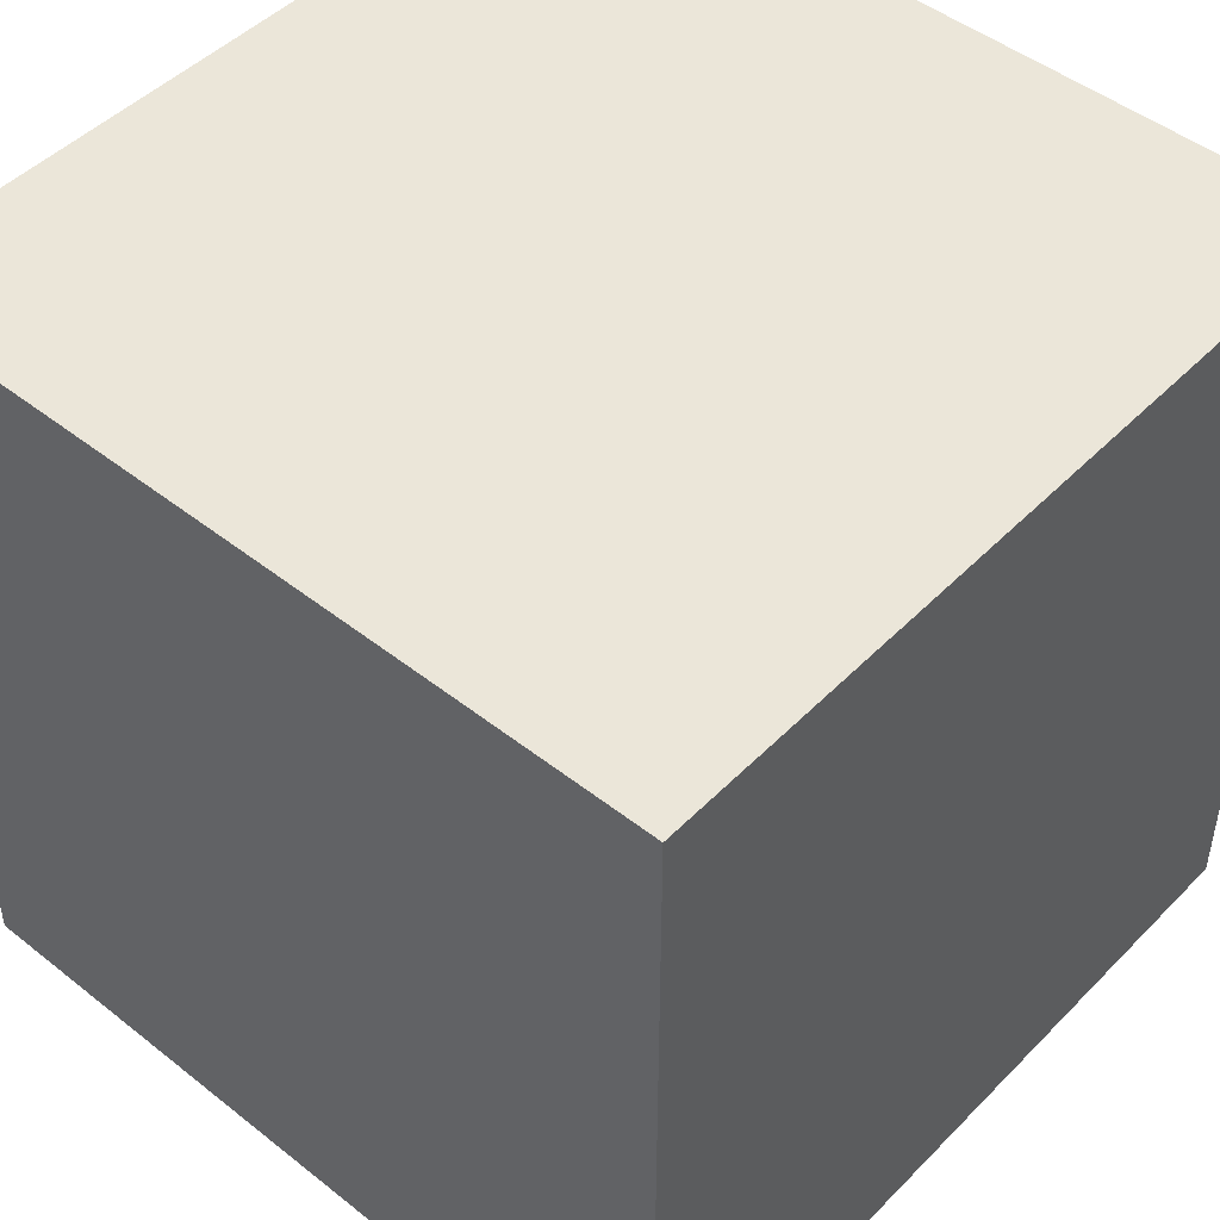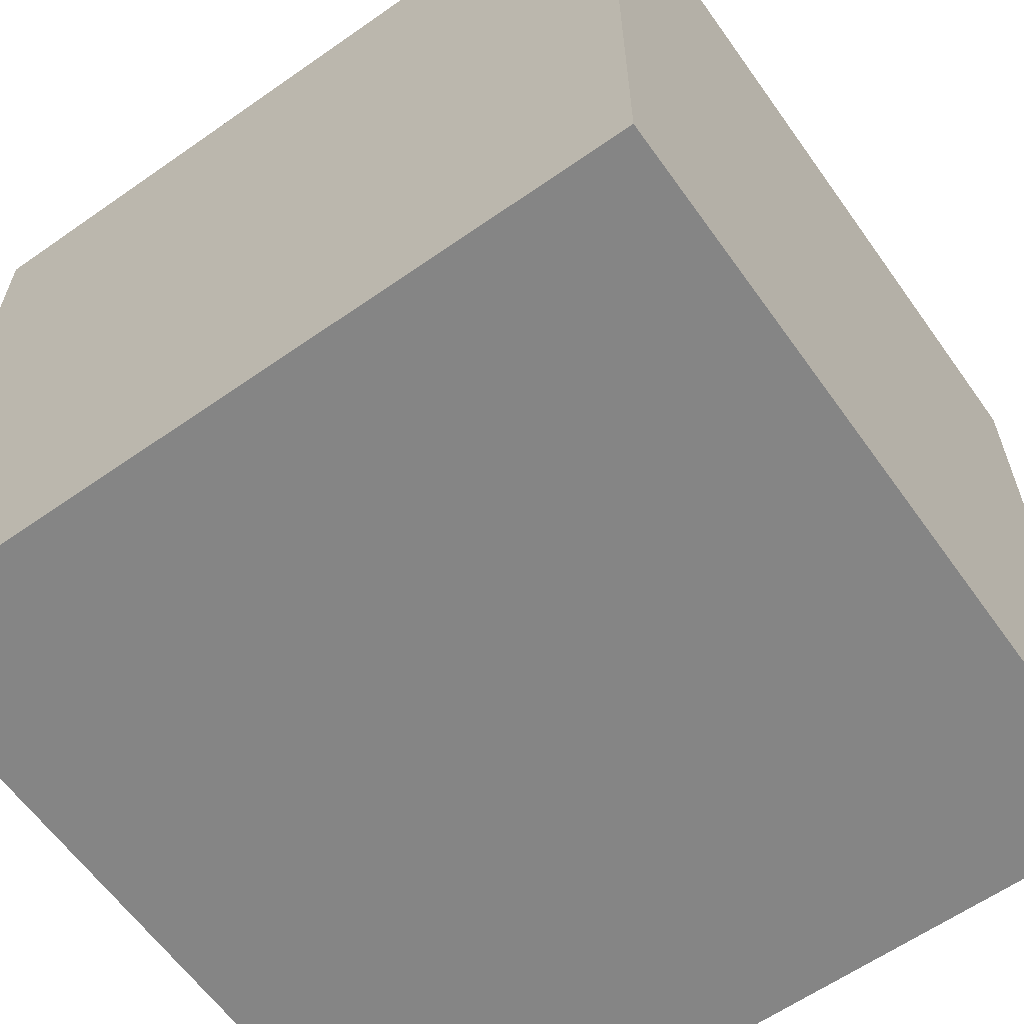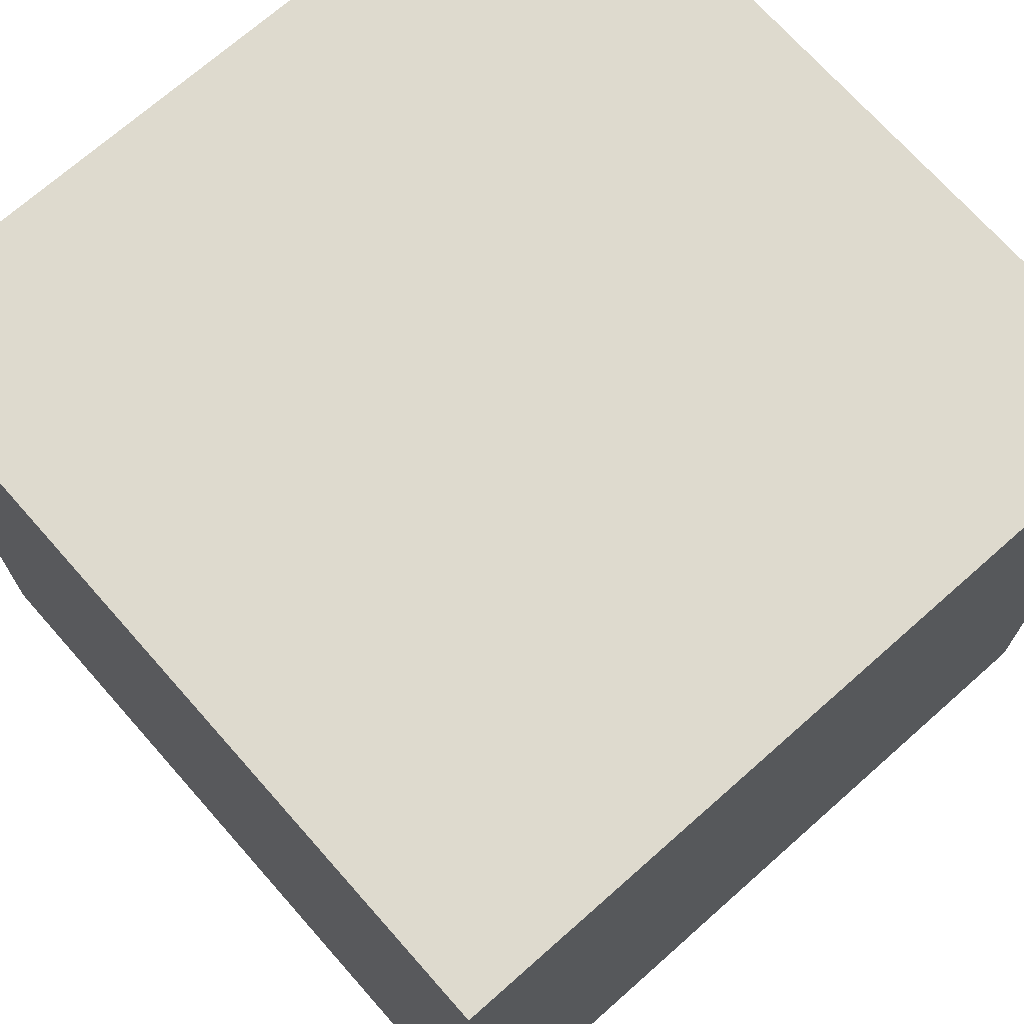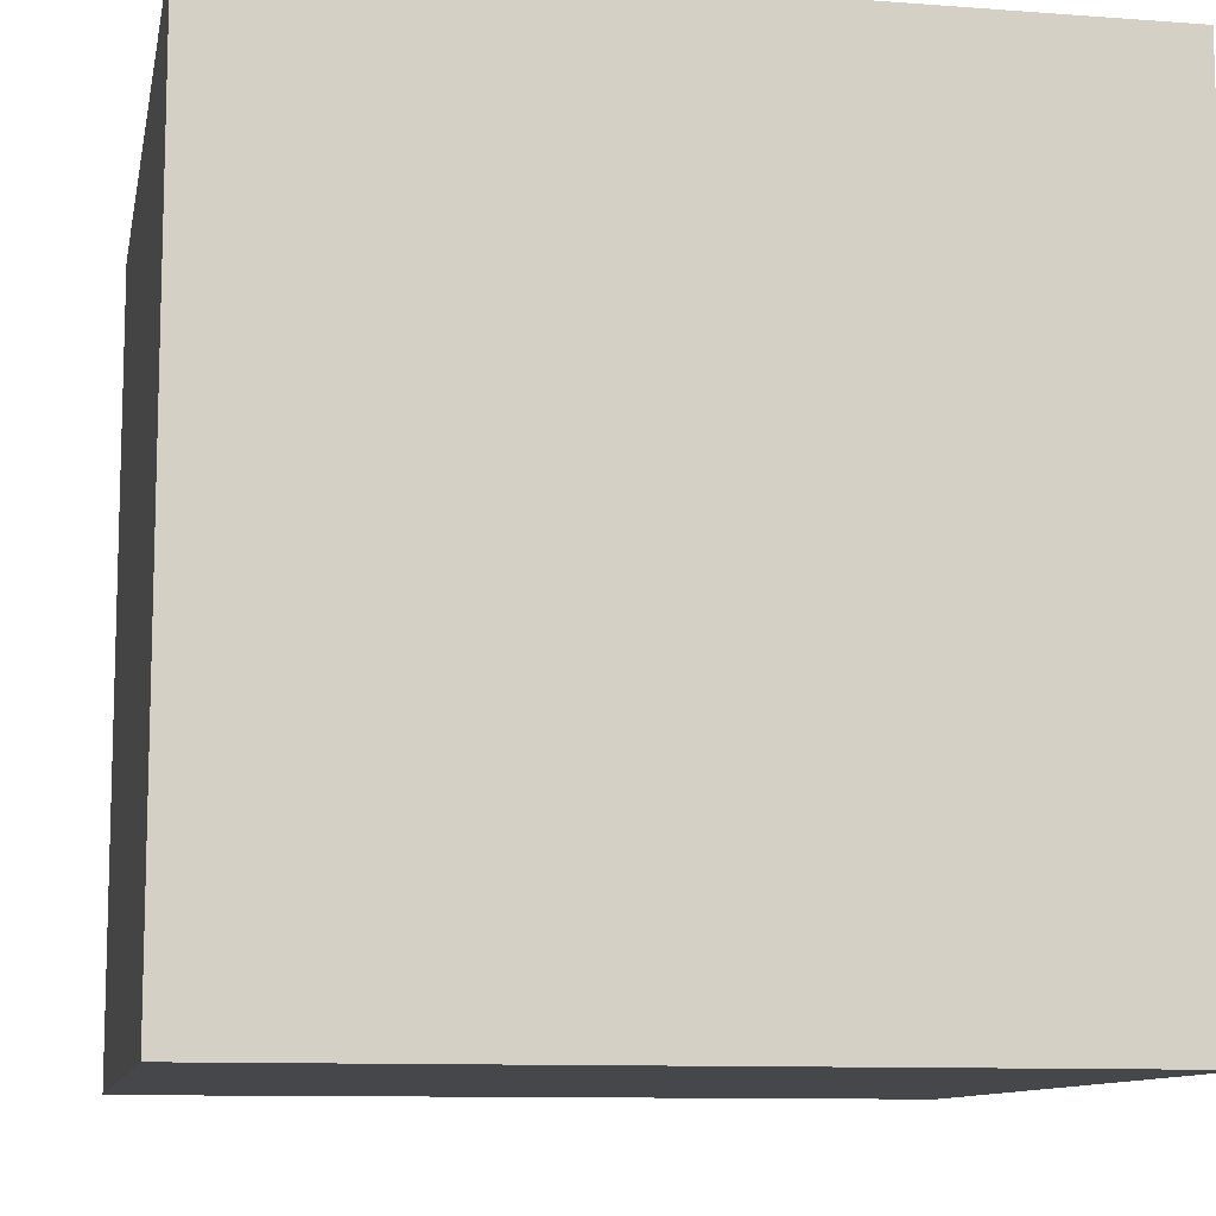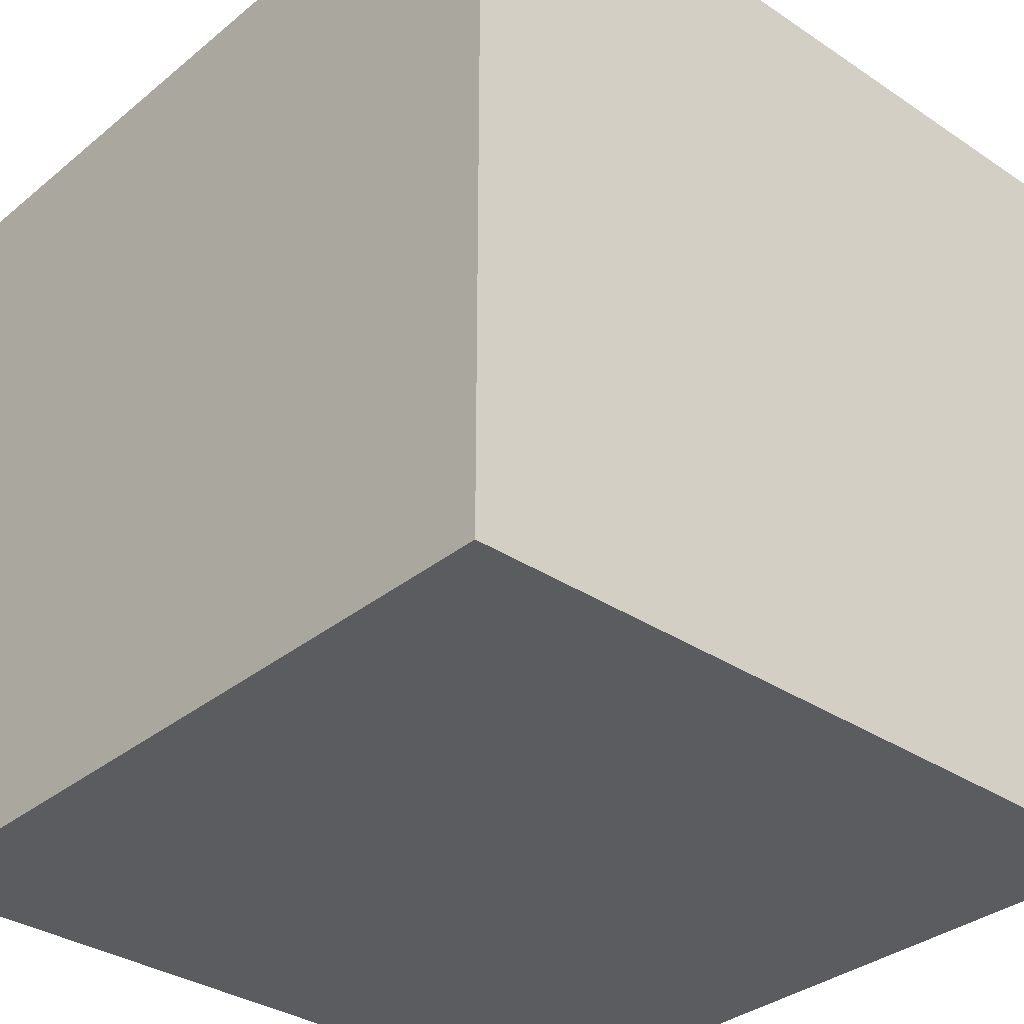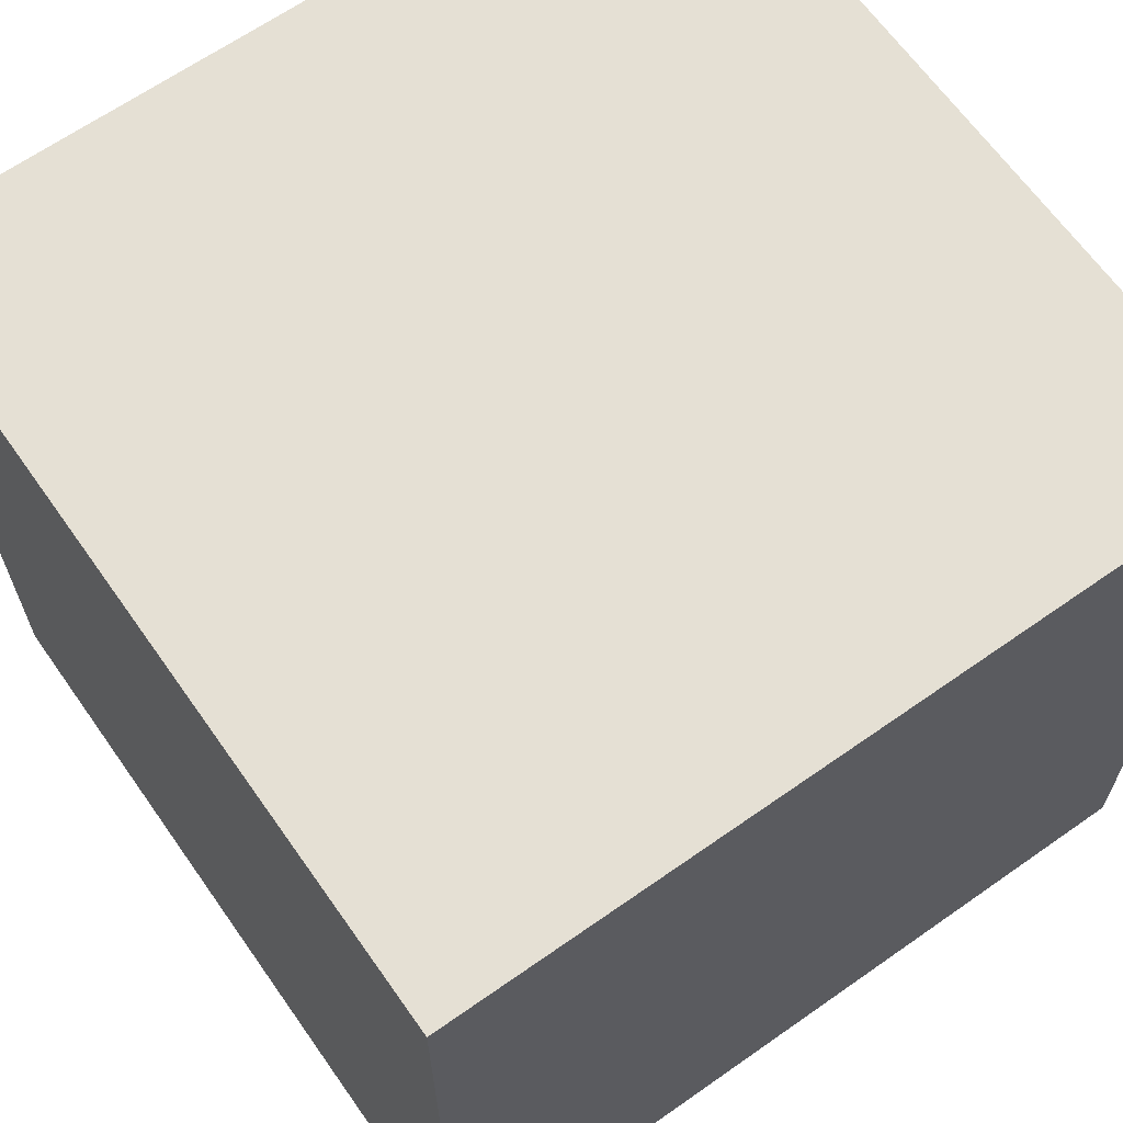
<metadata>
{"format":"obj","ext":"obj","renderer":"f3d","projection":"perspective","resolution":1024,"background":"white","views":[{"elev":47.6,"azim":-138.4,"up":"+Y"},{"elev":-61.7,"azim":125.4,"up":"+Y"},{"elev":71.2,"azim":138.5,"up":"+Z"},{"elev":-10.4,"azim":-100.8,"up":"+Y"},{"elev":-33.6,"azim":137.8,"up":"+Z"},{"elev":65.4,"azim":144.8,"up":"+Z"}]}
</metadata>
<code>
o Cube
v 1.001 -0.9037 -1.121
v 1.001 -0.9037 0.8793
v -0.9991 -0.9037 0.8793
v -0.9991 -0.9037 -1.121
v 1.001 1.096 -1.121
v 1.001 1.096 0.8793
v -0.9991 1.096 0.8793
v -0.9991 1.096 -1.121
f 1 2 3 4
f 5 8 7 6
f 1 5 6 2
f 2 6 7 3
f 3 7 8 4
f 5 1 4 8

</code>
